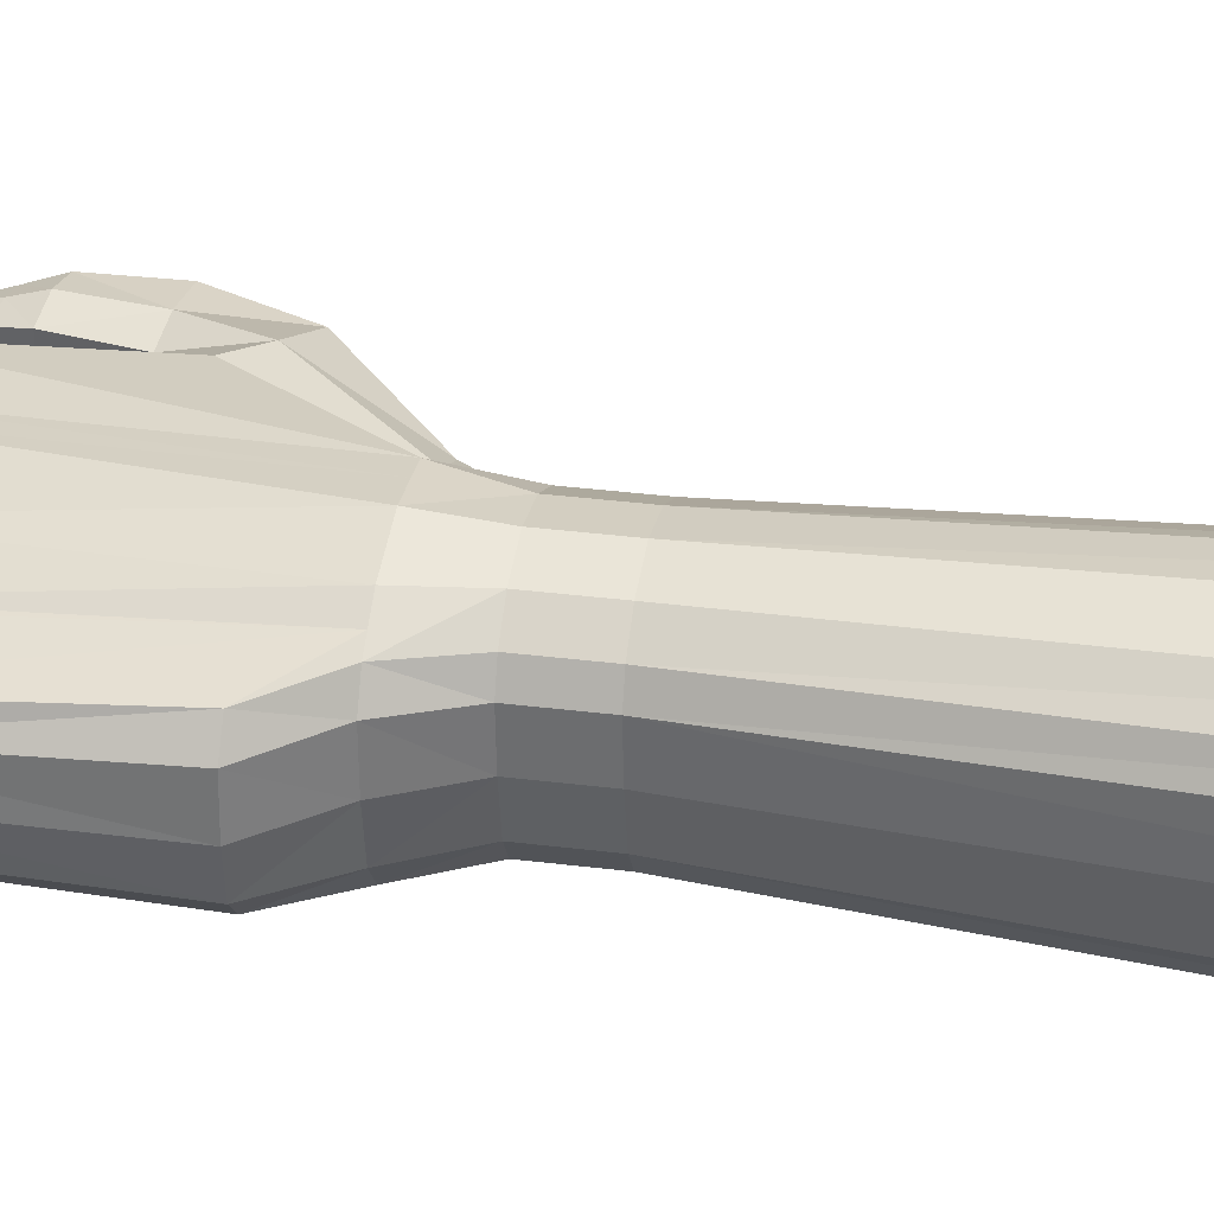
<metadata>
{"format":"obj","ext":"obj","renderer":"f3d","projection":"perspective","resolution":1024,"background":"white","views":[{"elev":32.2,"azim":102.0,"up":"+Y"}]}
</metadata>
<code>
o 立方体.001
v -0.4988 17.26 12.24
v -0.5087 17.17 12.24
v -0.5285 17.09 12.25
v -0.5364 16.95 9.483
v -0.04139 16.9 9.472
v -0.5473 17.19 9.487
v 0.04044 17.14 9.474
v -0.2895 16.83 9.476
v -0.4678 17.16 11.15
v 0.01211 16.98 9.472
v -0.553 17.03 9.485
v -0.1448 16.85 9.474
v -0.4547 17.28 11.15
v -0.2823 16.8 9.929
v -0.4274 16.87 9.48
v -0.4809 17.04 11.15
v 0.1524 17.12 9.923
v -0.4854 17.42 9.489
v 0.009544 17.38 9.478
v -0.2174 17.5 9.484
v 0.04611 17.29 9.476
v -0.519 17.35 9.489
v -0.7193 17.2 9.943
v -0.07952 17.45 9.481
v 0.04862 16.87 9.922
v -0.3621 17.48 9.487
v -0.6108 17.01 9.939
v -0.5319 16.95 9.71
v -0.03689 16.9 9.699
v -0.5428 17.19 9.714
v 0.04494 17.13 9.701
v -0.285 16.83 9.704
v 0.01661 16.98 9.699
v -0.5485 17.03 9.712
v -0.1403 16.85 9.701
v -0.4229 16.87 9.707
v -0.4809 17.42 9.716
v 0.01404 17.37 9.705
v -0.2129 17.49 9.712
v 0.05061 17.29 9.703
v -0.5145 17.34 9.716
v -0.07503 17.45 9.708
v -0.3576 17.48 9.714
v 0.119 16.96 9.922
v -0.7173 17.08 9.942
v -0.5207 17.41 11.13
v -0.08821 16.82 9.925
v -0.5429 16.95 11.13
v -0.4693 16.85 9.933
v -0.7845 17.43 10.43
v -0.9121 17.35 10.58
v -0.5715 17.37 9.941
v 0.1034 17.38 9.928
v -0.2057 17.51 9.936
v 0.1552 17.29 9.925
v -0.691 17.32 9.943
v -0.8333 16.98 10.43
v -0.01872 17.46 9.931
v -0.9409 17.08 10.58
v -0.3998 17.5 9.94
v -0.9265 17.22 10.58
v -0.4937 16.93 11.15
v 0.3215 17.09 10.98
v -1.075 17.24 10.28
v 0.2576 16.94 11.19
v -0.915 17.02 10.33
v 0.2913 16.97 10.98
v -1.072 17.1 10.28
v -0.2118 16.93 11.14
v -0.1897 17.14 11.14
v -0.2026 17.02 11.14
v -0.7802 16.98 11.13
v -0.7986 17.19 11.13
v -0.7869 17.07 11.13
v -0.8819 17.42 10.33
v 0.2936 17.27 11.19
v -0.4415 17.42 11.15
v 0.3173 17.21 10.98
v -1.043 17.37 10.28
v -0.1647 17.37 11.13
v -0.1767 17.26 11.13
v -0.7331 17.42 11.13
v -0.761 17.31 11.13
v -0.4033 17.16 12.45
v -0.3388 16.93 11.15
v -0.3879 17.31 12.45
v -0.3927 17.26 12.45
v -0.2048 17.37 11.15
v 0.03849 16.99 11.11
v 0.05183 17.11 11.11
v 0.06516 17.24 11.11
v 0.03153 16.93 11.11
v 0.07491 17.32 11.11
v -0.5414 16.93 9.936
v -0.4708 17.45 9.94
v -1.197 17.24 10.56
v -1.205 17.11 10.56
v -1.155 17.37 10.56
v -0.9544 17.35 10.83
v -0.9832 17.08 10.83
v -0.9688 17.21 10.83
v -1.174 17.23 10.81
v -1.182 17.1 10.8
v -1.151 17.37 10.81
v -1.035 17.31 11.03
v -1.054 17.13 11.02
v -1.045 17.22 11.03
v -1.116 17.23 11
v -1.123 17.14 11
v -1.103 17.31 11
v -1.063 17.06 10.57
v -1.085 17.06 10.82
v -1.083 17.12 11.01
v -1.02 17.38 10.57
v -1.052 17.38 10.82
v -1.065 17.32 11.01
v -1.069 17.22 11.01
v -0.8081 17.21 10.44
v -0.8225 17.07 10.44
v -0.7937 17.34 10.44
v -1.152 17.12 10.9
v -1.144 17.23 10.9
v -1.003 17.1 10.93
v -0.9909 17.22 10.93
v -1.126 17.34 10.9
v -0.9789 17.33 10.93
v -1.079 17.09 10.91
v -1.054 17.35 10.92
v -0.3817 16.83 9.931
v -0.1778 16.81 9.926
v -0.3179 17.5 9.938
v 0.05214 17.41 9.929
v 0.2871 17.21 11.19
v 0.2742 17.09 11.19
v 0.2612 16.97 11.19
v -0.4255 16.84 9.932
v -0.6217 16.96 11.13
v 0.2871 16.96 10.13
v 0.2602 17.35 10.13
v 0.3193 17.11 10.13
v 0.3192 17.27 10.13
v 0.2112 16.89 10.14
v -0.6438 17.05 11.64
v -0.7452 17.07 11.64
v -0.3588 17.5 9.939
v -0.6376 17.34 11.64
v -0.7167 17.34 11.65
v -0.6988 17.15 12.26
v -0.6892 17.24 12.25
v -0.6053 17.18 12.25
v -0.6004 17.23 12.25
v -0.694 17.19 12.25
v -0.6162 17.09 12.25
v -0.7025 17.1 12.25
v -0.597 17.28 12.25
v -0.6838 17.28 12.25
v -0.5442 17.04 11.64
v -0.5123 17.33 11.65
v -0.754 17.11 11.64
v -0.7339 17.3 11.64
v -0.7443 17.21 11.64
v -0.5079 17.18 11.64
v -0.4978 17.28 11.65
v -0.518 17.09 11.64
v -0.5232 17.25 12.28
v -0.5308 17.18 12.28
v -0.5463 17.11 12.29
v -0.6787 17.16 12.29
v -0.6712 17.23 12.29
v -0.606 17.19 12.29
v -0.6021 17.22 12.29
v -0.675 17.19 12.29
v -0.6145 17.11 12.29
v -0.6816 17.12 12.29
v -0.5995 17.26 12.29
v -0.6671 17.26 12.29
v -0.5663 17.22 12.35
v -0.5701 17.18 12.35
v -0.5778 17.15 12.35
v -0.6433 17.17 12.36
v -0.6396 17.21 12.35
v -0.6073 17.19 12.35
v -0.6054 17.21 12.35
v -0.6415 17.19 12.36
v -0.6115 17.15 12.35
v -0.6448 17.16 12.36
v -0.6041 17.23 12.35
v -0.6376 17.23 12.36
v -0.4368 17.28 11.7
v -0.4182 17.38 11.7
v -0.4563 17.1 11.7
v -0.4537 17.19 11.7
v -0.3438 17 11.7
v -0.4574 17.02 11.7
v -0.2594 17 11.7
v -0.234 17.08 11.7
v -0.2094 17.17 11.7
v -0.3043 17.36 11.7
v -0.2222 17.34 11.69
v -0.2146 17.26 11.69
v -0.3311 17.22 12.59
v -0.398 17.21 12.45
v -0.3296 17.24 12.59
v -0.3347 17.19 12.59
v -0.3122 17.1 12.45
v -0.4088 17.12 12.46
v -0.2177 17.1 12.45
v -0.2129 17.15 12.45
v -0.2077 17.19 12.45
v -0.2909 17.3 12.44
v -0.1977 17.29 12.44
v -0.2025 17.24 12.44
v -0.3868 17.17 12.52
v -0.3744 17.3 12.52
v -0.3783 17.25 12.52
v -0.3825 17.21 12.52
v -0.3085 17.13 12.52
v -0.3913 17.14 12.52
v -0.2274 17.12 12.52
v -0.2236 17.16 12.52
v -0.2194 17.2 12.52
v -0.2912 17.28 12.52
v -0.2113 17.27 12.52
v -0.2152 17.24 12.52
v -0.3006 17.19 12.59
v -0.3329 17.21 12.59
v -0.2988 17.21 12.59
v -0.297 17.22 12.59
v -0.3024 17.17 12.59
v -0.3365 17.18 12.59
v -0.2689 17.17 12.59
v -0.2673 17.19 12.59
v -0.2656 17.2 12.59
v -0.2952 17.24 12.59
v -0.2623 17.23 12.59
v -0.2639 17.22 12.59
v -0.523 17.17 11.13
v -0.5099 17.29 11.13
v -0.5361 17.05 11.13
v 0.03146 17 11.66
v -0.1535 17.01 11.67
v 0.06291 17.13 11.66
v -0.1626 17.15 11.66
v 0.04704 17.05 11.66
v -0.1663 17.07 11.67
v 0.06807 17.27 11.66
v -0.1363 17.31 11.66
v 0.06542 17.21 11.66
v -0.1486 17.23 11.66
v 0.0634 17.05 12.35
v -0.1059 17.06 12.35
v 0.07089 17.12 12.35
v -0.09856 17.13 12.35
v 0.06657 17.08 12.35
v -0.1027 17.09 12.35
v 0.07837 17.18 12.34
v -0.09063 17.21 12.35
v 0.07521 17.16 12.34
v -0.09443 17.17 12.35
v 0.04552 17.05 12.43
v -0.08423 17.06 12.43
v 0.05282 17.12 12.43
v -0.07708 17.13 12.43
v 0.04861 17.08 12.43
v -0.08114 17.09 12.43
v 0.0601 17.19 12.42
v -0.06928 17.2 12.43
v 0.05702 17.16 12.42
v -0.07302 17.17 12.43
v 0.02144 17.08 12.49
v -0.05303 17.08 12.49
v 0.02624 17.12 12.48
v -0.04787 17.13 12.48
v 0.02347 17.1 12.49
v -0.05056 17.11 12.49
v 0.03104 17.17 12.48
v -0.04271 17.18 12.48
v 0.02901 17.15 12.48
v -0.04519 17.16 12.48
v 0.2724 17.05 11.57
v 0.1132 17.07 11.59
v 0.2784 17.11 11.57
v 0.1194 17.12 11.58
v 0.2844 17.17 11.57
v 0.1256 17.18 11.58
v 0.2694 17.03 11.57
v 0.1086 17.03 11.59
v 0.2874 17.19 11.57
v 0.1301 17.22 11.58
v 0.2582 17.06 11.93
v 0.1454 17.07 11.93
v 0.2637 17.11 11.92
v 0.1511 17.12 11.93
v 0.2692 17.16 11.92
v 0.1567 17.17 11.93
v 0.2555 17.03 11.93
v 0.1413 17.03 11.93
v 0.2719 17.18 11.92
v 0.1608 17.21 11.93
v 0.2436 17.07 12
v 0.1517 17.08 12
v 0.248 17.11 12
v 0.1563 17.12 12
v 0.2525 17.16 12
v 0.1609 17.16 12
v 0.2414 17.05 12
v 0.1498 17.06 12
v 0.2547 17.18 12
v 0.1628 17.18 12
v 0.2283 17.09 12.03
v 0.1696 17.1 12.03
v 0.2311 17.12 12.03
v 0.1726 17.12 12.03
v 0.234 17.14 12.03
v 0.1755 17.15 12.03
v 0.2269 17.08 12.03
v 0.1684 17.08 12.03
v 0.2354 17.16 12.03
v 0.1767 17.16 12.02
v 0.01464 17 11.11
v 0.02797 17.12 11.11
v 0.0413 17.24 11.11
v 0.007532 16.93 11.11
v 0.05128 17.33 11.11
v -0.2523 16.93 11.15
v -0.23 17.14 11.15
v -0.243 17.02 11.15
v -0.217 17.26 11.15
v -0.6424 17.24 6.666
v -0.6191 16.91 6.658
v -0.4488 16.8 6.648
v -0.2346 16.73 6.637
v -0.0116 16.76 6.626
v 0.1466 16.83 6.621
v 0.2273 16.94 6.619
v -0.6471 17.02 6.662
v 0.2668 17.15 6.621
v -0.5532 17.57 6.669
v -0.3642 17.64 6.661
v -0.1412 17.66 6.651
v 0.07299 17.6 6.64
v 0.2126 17.49 6.631
v 0.2713 17.37 6.626
v -0.6031 17.46 6.669
v -0.7482 17.06 11.6
v -0.7181 17.35 11.6
v -0.5441 17.03 11.6
v -0.7569 17.11 11.6
v -0.7491 17.21 11.6
v -0.7363 17.3 11.6
v -0.513 17.34 11.6
v -0.5196 17.08 11.6
v -0.5092 17.18 11.6
v -0.4989 17.28 11.6
v -0.7504 17.06 11.57
v -0.7589 17.11 11.57
v -0.7524 17.2 11.57
v -0.738 17.3 11.57
v -0.5207 17.08 11.57
v -0.5101 17.18 11.57
v -0.4996 17.28 11.57
v -0.7192 17.35 11.57
v -0.544 17.02 11.57
v -0.5135 17.35 11.57
v -0.4379 17.28 11.66
v -0.4545 17.19 11.67
v -0.3435 16.99 11.66
v -0.4578 17.1 11.67
v -0.4595 17.01 11.67
v -0.2212 17.35 11.66
v -0.4196 17.38 11.66
v -0.2147 17.26 11.66
v -0.2106 17.17 11.66
v -0.2345 17.08 11.66
v -0.259 17 11.66
v -0.439 17.28 11.63
v -0.3432 16.99 11.63
v -0.4594 17.09 11.63
v -0.4211 17.39 11.63
v -0.2585 16.99 11.62
v -0.4554 17.19 11.63
v -0.4618 17.01 11.63
v -0.2201 17.35 11.62
v -0.2149 17.26 11.62
v -0.2119 17.17 11.62
v -0.2351 17.07 11.62
v -0.1573 17.01 11.63
v -0.1381 17.31 11.63
v -0.1686 17.07 11.63
v -0.1644 17.15 11.63
v -0.1504 17.24 11.63
v 0.06699 17.28 11.62
v 0.06387 17.22 11.62
v 0.06066 17.13 11.62
v 0.04496 17.05 11.62
v 0.02992 16.99 11.63
v -0.1711 17.06 11.59
v -0.1662 17.15 11.59
v 0.06586 17.28 11.58
v 0.06225 17.22 11.58
v 0.05831 17.13 11.58
v 0.04278 17.04 11.58
v 0.02832 16.99 11.59
v -0.1612 17 11.59
v -0.14 17.32 11.59
v -0.1523 17.24 11.59
v 0.2845 17.17 11.55
v 0.1096 17.07 11.56
v 0.1049 17.02 11.56
v 0.2782 17.11 11.55
v 0.1161 17.12 11.56
v 0.2689 17.02 11.55
v 0.2719 17.05 11.55
v 0.1226 17.18 11.56
v 0.1274 17.23 11.56
v 0.2877 17.2 11.55
v 0.1063 17.06 11.54
v 0.278 17.11 11.53
v 0.1131 17.12 11.54
v 0.125 17.23 11.53
v 0.288 17.2 11.53
v 0.2847 17.17 11.53
v 0.1015 17.02 11.54
v 0.2683 17.02 11.53
v 0.2714 17.05 11.53
v 0.12 17.19 11.53
f 329 11 6
f 333 5 12
f 366 191 192
f 354 162 353
f 330 15 4
f 332 12 8
f 334 10 5
f 158 354 351
f 4 36 28
f 7 33 10
f 20 42 24
f 24 38 19
f 22 30 41
f 19 40 21
f 5 35 12
f 8 35 32
f 337 10 335
f 365 190 371
f 336 4 11
f 331 8 15
f 329 22 344
f 341 19 342
f 338 26 339
f 340 24 341
f 342 21 343
f 26 37 43
f 26 39 20
f 18 41 37
f 15 32 36
f 6 34 30
f 21 31 7
f 10 29 5
f 11 28 34
f 21 337 343
f 344 18 338
f 339 20 340
f 31 44 33
f 43 145 131
f 41 52 37
f 31 55 17
f 29 47 35
f 35 130 14
f 42 54 58
f 42 132 53
f 32 129 136
f 30 45 23
f 30 56 41
f 33 25 29
f 40 53 55
f 34 27 45
f 36 94 27
f 37 95 60
f 45 66 68
f 60 50 82
f 17 138 44
f 131 77 54
f 56 75 52
f 17 141 140
f 25 65 92
f 27 57 66
f 14 85 62
f 44 142 25
f 54 88 80
f 23 68 64
f 132 76 139
f 136 48 137
f 23 79 56
f 55 139 141
f 89 321 320
f 111 68 66
f 97 64 68
f 389 241 245
f 90 322 321
f 49 137 72
f 79 114 75
f 64 98 79
f 365 192 189
f 372 199 200
f 369 193 194
f 371 199 370
f 412 287 409
f 411 281 283
f 410 284 282
f 408 287 281
f 57 49 72
f 50 52 75
f 127 109 121
f 111 103 97
f 96 103 102
f 122 109 108
f 96 104 98
f 61 99 101
f 59 101 100
f 114 99 51
f 109 117 108
f 110 117 116
f 124 106 123
f 122 110 125
f 126 116 105
f 124 105 107
f 66 59 111
f 111 100 112
f 127 100 123
f 51 75 114
f 114 104 115
f 115 125 128
f 117 106 107
f 117 105 116
f 83 118 73
f 73 119 74
f 119 59 57
f 50 51 120
f 118 51 61
f 61 119 118
f 128 110 116
f 113 123 106
f 101 126 124
f 99 128 126
f 102 125 104
f 101 123 100
f 102 121 122
f 112 121 103
f 72 119 57
f 120 82 50
f 48 14 62
f 130 69 85
f 46 60 82
f 324 132 58
f 76 133 78
f 133 63 78
f 135 65 67
f 134 67 63
f 139 78 141
f 140 78 63
f 138 63 67
f 142 67 65
f 154 143 153
f 355 48 363
f 46 131 145
f 351 147 158
f 156 146 147
f 148 174 168
f 2 165 166
f 16 237 239
f 360 352 359
f 143 3 153
f 155 158 146
f 144 348 345
f 3 157 164
f 154 159 144
f 159 349 348
f 161 350 349
f 350 147 346
f 161 156 160
f 159 152 161
f 153 167 173
f 9 238 237
f 164 2 3
f 162 1 2
f 163 158 1
f 355 74 72
f 147 160 156
f 152 174 172
f 173 186 174
f 175 188 187
f 168 186 180
f 173 179 185
f 155 176 175
f 152 176 156
f 153 174 154
f 2 167 3
f 149 176 169
f 150 171 151
f 151 175 171
f 152 168 148
f 155 165 1
f 152 169 172
f 182 186 185
f 182 188 184
f 179 182 185
f 177 182 178
f 169 188 181
f 170 183 171
f 171 187 183
f 175 177 165
f 172 180 168
f 166 177 178
f 172 186 184
f 172 181 184
f 166 179 167
f 172 188 176
f 368 194 191
f 69 327 325
f 191 206 84
f 193 206 194
f 198 86 210
f 192 84 202
f 197 212 209
f 197 208 196
f 200 211 212
f 192 87 189
f 80 328 81
f 71 326 327
f 359 347 363
f 70 328 326
f 208 219 207
f 87 214 86
f 210 223 211
f 84 218 213
f 205 218 206
f 210 214 222
f 202 213 216
f 209 224 221
f 199 210 211
f 189 86 190
f 196 207 195
f 195 205 193
f 220 231 219
f 215 203 214
f 222 235 223
f 213 230 204
f 217 230 218
f 222 203 234
f 216 204 226
f 221 236 233
f 205 219 217
f 202 215 87
f 212 223 224
f 209 220 208
f 227 201 226
f 225 226 204
f 225 231 232
f 227 232 233
f 228 235 234
f 228 233 236
f 230 225 204
f 201 234 203
f 217 231 229
f 216 201 215
f 224 235 236
f 221 232 220
f 352 157 347
f 353 164 352
f 238 77 46
f 16 48 62
f 244 250 240
f 242 258 252
f 246 257 256
f 243 259 249
f 390 245 243
f 391 247 388
f 92 320 323
f 390 249 391
f 93 322 91
f 251 265 255
f 250 264 260
f 252 268 262
f 256 267 266
f 245 251 255
f 244 252 254
f 240 251 241
f 249 257 247
f 245 253 243
f 248 256 258
f 260 271 261
f 262 274 264
f 265 271 275
f 264 270 260
f 254 262 264
f 251 260 261
f 259 267 257
f 255 263 253
f 258 266 268
f 253 269 259
f 274 273 275
f 270 275 271
f 279 272 278
f 279 276 277
f 269 277 267
f 263 275 273
f 268 276 278
f 263 279 269
f 266 277 276
f 262 278 272
f 284 298 294
f 280 292 290
f 287 291 281
f 283 295 285
f 413 286 412
f 414 289 415
f 416 289 288
f 410 280 413
f 407 288 284
f 411 285 414
f 293 301 303
f 294 308 304
f 292 300 290
f 291 307 301
f 281 293 283
f 287 296 297
f 282 294 292
f 285 299 289
f 289 298 288
f 286 290 296
f 305 319 309
f 302 314 312
f 307 316 317
f 303 311 313
f 297 306 307
f 292 304 302
f 295 309 299
f 299 308 298
f 290 306 296
f 295 303 305
f 317 310 311
f 313 310 312
f 319 314 318
f 315 312 314
f 309 318 308
f 300 316 306
f 303 315 305
f 301 317 311
f 302 310 300
f 304 318 314
f 395 240 396
f 402 321 401
f 400 321 322
f 399 322 324
f 396 241 387
f 247 392 388
f 372 197 373
f 373 196 374
f 380 327 386
f 367 195 193
f 358 346 362
f 349 358 357
f 348 357 356
f 364 346 351
f 345 157 144
f 351 361 364
f 361 353 360
f 238 360 237
f 364 238 46
f 46 362 364
f 356 73 74
f 357 83 73
f 83 362 82
f 239 363 48
f 345 356 355
f 237 359 239
f 355 347 345
f 377 375 367
f 195 374 196
f 385 374 386
f 384 373 385
f 378 369 368
f 379 370 383
f 382 367 369
f 384 370 372
f 376 366 365
f 376 371 379
f 381 368 366
f 9 378 381
f 13 379 77
f 13 381 376
f 328 383 384
f 62 377 382
f 77 383 88
f 16 382 378
f 328 385 326
f 326 386 327
f 85 380 377
f 375 386 374
f 388 399 405
f 403 387 404
f 246 393 392
f 248 394 393
f 244 394 242
f 402 396 403
f 398 391 406
f 406 388 405
f 398 389 390
f 397 387 389
f 71 404 397
f 70 397 398
f 81 405 80
f 70 406 81
f 320 403 323
f 69 403 404
f 80 399 324
f 392 400 399
f 393 401 400
f 395 401 394
f 419 414 426
f 422 416 407
f 418 413 425
f 421 415 416
f 426 415 420
f 425 412 424
f 417 409 408
f 418 407 410
f 419 408 411
f 424 409 423
f 65 423 92
f 90 417 419
f 134 422 418
f 89 423 417
f 135 424 65
f 91 420 93
f 76 420 421
f 134 425 135
f 133 421 422
f 90 426 91
f 329 336 11
f 333 334 5
f 366 368 191
f 354 163 162
f 330 331 15
f 332 333 12
f 334 335 10
f 158 163 354
f 4 15 36
f 7 31 33
f 20 39 42
f 24 42 38
f 22 6 30
f 19 38 40
f 5 29 35
f 8 12 35
f 337 7 10
f 365 189 190
f 336 330 4
f 331 332 8
f 329 6 22
f 341 24 19
f 338 18 26
f 340 20 24
f 342 19 21
f 26 18 37
f 26 43 39
f 18 22 41
f 15 8 32
f 6 11 34
f 21 40 31
f 10 33 29
f 11 4 28
f 21 7 337
f 344 22 18
f 339 26 20
f 31 17 44
f 54 39 43
f 43 60 145
f 131 54 43
f 41 56 52
f 31 40 55
f 29 25 47
f 14 32 35
f 35 47 130
f 42 39 54
f 53 38 42
f 42 58 132
f 49 36 32
f 32 14 129
f 136 49 32
f 30 34 45
f 30 23 56
f 33 44 25
f 40 38 53
f 34 28 27
f 27 28 36
f 36 49 94
f 60 43 37
f 37 52 95
f 45 27 66
f 60 95 50
f 17 140 138
f 131 46 77
f 56 79 75
f 17 55 141
f 69 47 25
f 25 142 65
f 92 69 25
f 27 94 57
f 14 130 85
f 44 138 142
f 80 58 54
f 54 77 88
f 23 45 68
f 139 53 132
f 132 93 76
f 136 129 48
f 23 64 79
f 55 53 139
f 89 90 321
f 111 97 68
f 97 96 64
f 389 387 241
f 90 91 322
f 49 136 137
f 79 98 114
f 64 96 98
f 365 366 192
f 372 370 199
f 369 367 193
f 371 190 199
f 412 286 287
f 411 408 281
f 410 407 284
f 408 409 287
f 57 94 49
f 50 95 52
f 127 113 109
f 111 112 103
f 96 97 103
f 122 121 109
f 96 102 104
f 61 51 99
f 59 61 101
f 114 115 99
f 109 113 117
f 110 108 117
f 124 107 106
f 122 108 110
f 126 128 116
f 124 126 105
f 66 57 59
f 111 59 100
f 127 112 100
f 51 50 75
f 114 98 104
f 115 104 125
f 117 113 106
f 117 107 105
f 83 120 118
f 73 118 119
f 118 120 51
f 61 59 119
f 128 125 110
f 113 127 123
f 101 99 126
f 99 115 128
f 102 122 125
f 101 124 123
f 102 103 121
f 112 127 121
f 72 74 119
f 120 83 82
f 48 129 14
f 130 47 69
f 46 145 60
f 58 80 324
f 324 93 132
f 133 134 63
f 134 135 67
f 139 76 78
f 140 141 78
f 138 140 63
f 142 138 67
f 154 144 143
f 355 72 48
f 351 346 147
f 156 155 146
f 148 154 174
f 2 1 165
f 16 9 237
f 360 353 352
f 143 157 3
f 155 1 158
f 144 159 348
f 159 161 349
f 161 160 350
f 350 160 147
f 161 152 156
f 159 154 152
f 153 3 167
f 9 13 238
f 164 162 2
f 162 163 1
f 355 356 74
f 152 154 174
f 173 185 186
f 175 176 188
f 168 174 186
f 173 167 179
f 155 156 176
f 152 172 176
f 153 173 174
f 2 166 167
f 149 156 176
f 150 170 171
f 151 155 175
f 152 172 168
f 155 175 165
f 152 149 169
f 182 184 186
f 182 187 188
f 179 178 182
f 177 187 182
f 169 176 188
f 170 182 183
f 171 175 187
f 175 187 177
f 172 184 180
f 166 165 177
f 172 174 186
f 172 169 181
f 166 178 179
f 172 184 188
f 368 369 194
f 69 71 327
f 191 194 206
f 193 205 206
f 198 190 86
f 192 191 84
f 197 200 212
f 197 209 208
f 200 199 211
f 192 202 87
f 80 88 328
f 71 70 326
f 359 352 347
f 70 81 328
f 208 220 219
f 87 215 214
f 210 222 223
f 84 206 218
f 205 217 218
f 210 86 214
f 202 84 213
f 209 212 224
f 199 198 210
f 189 87 86
f 196 208 207
f 195 207 205
f 220 232 231
f 215 201 203
f 222 234 235
f 213 218 230
f 217 229 230
f 222 214 203
f 216 213 204
f 221 224 236
f 205 207 219
f 202 216 215
f 212 211 223
f 209 221 220
f 227 228 201
f 225 227 226
f 225 229 231
f 227 225 232
f 228 236 235
f 228 227 233
f 230 229 225
f 201 228 234
f 217 219 231
f 216 226 201
f 224 223 235
f 221 233 232
f 352 164 157
f 353 162 164
f 238 13 77
f 16 239 48
f 244 254 250
f 242 248 258
f 246 247 257
f 243 253 259
f 390 389 245
f 391 249 247
f 92 89 320
f 390 243 249
f 93 324 322
f 251 261 265
f 250 254 264
f 252 258 268
f 256 257 267
f 245 241 251
f 244 242 252
f 240 250 251
f 249 259 257
f 245 255 253
f 248 246 256
f 260 270 271
f 262 272 274
f 265 261 271
f 264 274 270
f 254 252 262
f 251 250 260
f 259 269 267
f 255 265 263
f 258 256 266
f 253 263 269
f 274 272 273
f 270 274 275
f 279 273 272
f 279 278 276
f 269 279 277
f 263 265 275
f 268 266 276
f 263 273 279
f 266 267 277
f 262 268 278
f 284 288 298
f 280 282 292
f 287 297 291
f 283 293 295
f 413 280 286
f 414 285 289
f 416 415 289
f 410 282 280
f 407 416 288
f 411 283 285
f 293 291 301
f 294 298 308
f 292 302 300
f 291 297 307
f 281 291 293
f 287 286 296
f 282 284 294
f 285 295 299
f 289 299 298
f 286 280 290
f 305 315 319
f 302 304 314
f 307 306 316
f 303 301 311
f 297 296 306
f 292 294 304
f 295 305 309
f 299 309 308
f 290 300 306
f 295 293 303
f 317 316 310
f 313 311 310
f 319 315 314
f 315 313 312
f 309 319 318
f 300 310 316
f 303 313 315
f 301 307 317
f 302 312 310
f 304 308 318
f 395 244 240
f 402 320 321
f 400 401 321
f 399 400 322
f 396 240 241
f 247 246 392
f 372 200 197
f 373 197 196
f 380 325 327
f 367 375 195
f 358 350 346
f 349 350 358
f 348 349 357
f 364 362 346
f 345 347 157
f 351 354 361
f 361 354 353
f 238 361 360
f 364 361 238
f 46 82 362
f 356 357 73
f 357 358 83
f 83 358 362
f 239 359 363
f 345 348 356
f 237 360 359
f 355 363 347
f 377 380 375
f 195 375 374
f 385 373 374
f 384 372 373
f 378 382 369
f 379 371 370
f 382 377 367
f 384 383 370
f 376 381 366
f 376 365 371
f 381 378 368
f 9 16 378
f 13 376 379
f 13 9 381
f 328 88 383
f 62 85 377
f 77 379 383
f 16 62 382
f 328 384 385
f 326 385 386
f 85 325 380
f 375 380 386
f 388 392 399
f 403 396 387
f 246 248 393
f 248 242 394
f 244 395 394
f 402 395 396
f 398 390 391
f 406 391 388
f 398 397 389
f 397 404 387
f 71 69 404
f 70 71 397
f 81 406 405
f 70 398 406
f 320 402 403
f 69 323 403
f 80 405 399
f 392 393 400
f 393 394 401
f 395 402 401
f 419 411 414
f 422 421 416
f 418 410 413
f 421 420 415
f 426 414 415
f 425 413 412
f 417 423 409
f 418 422 407
f 419 417 408
f 424 412 409
f 65 424 423
f 90 89 417
f 134 133 422
f 89 92 423
f 135 425 424
f 91 426 420
f 76 93 420
f 134 418 425
f 133 76 421
f 90 419 426

</code>
